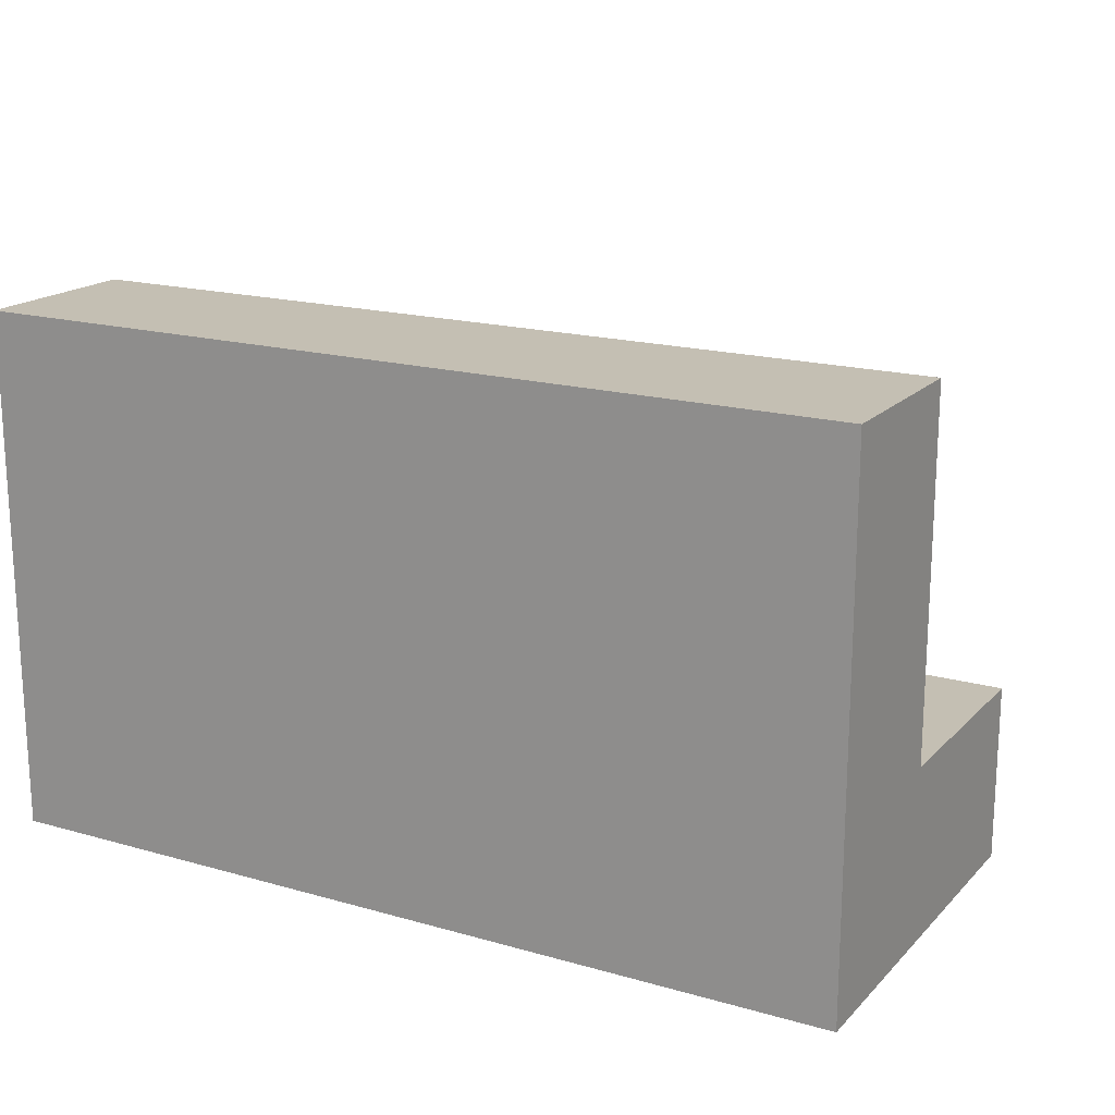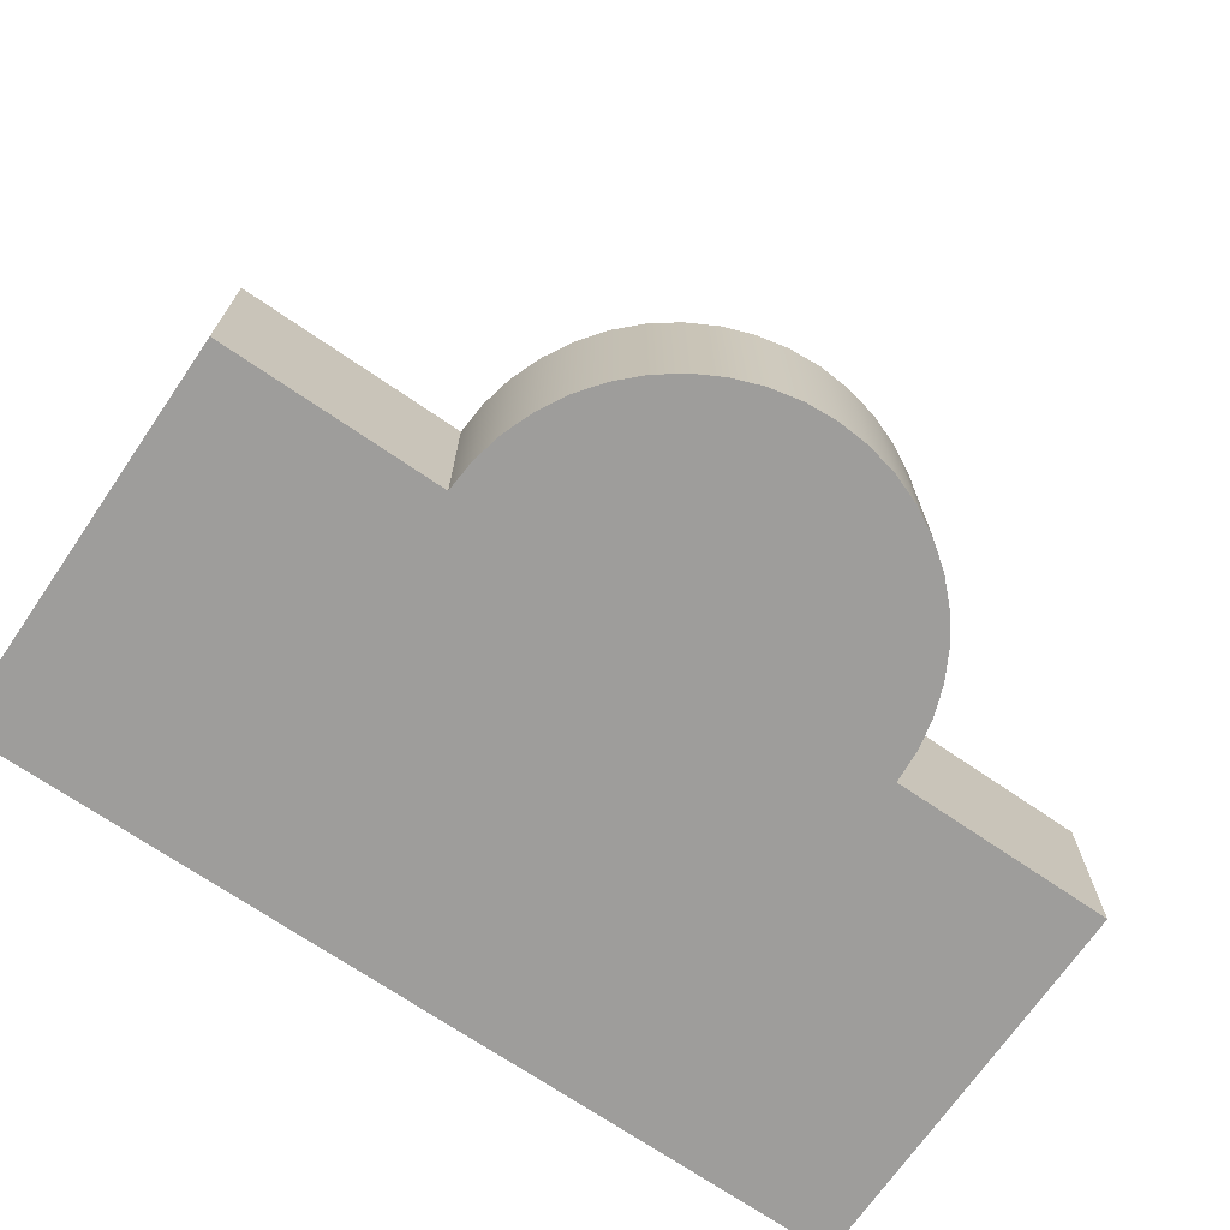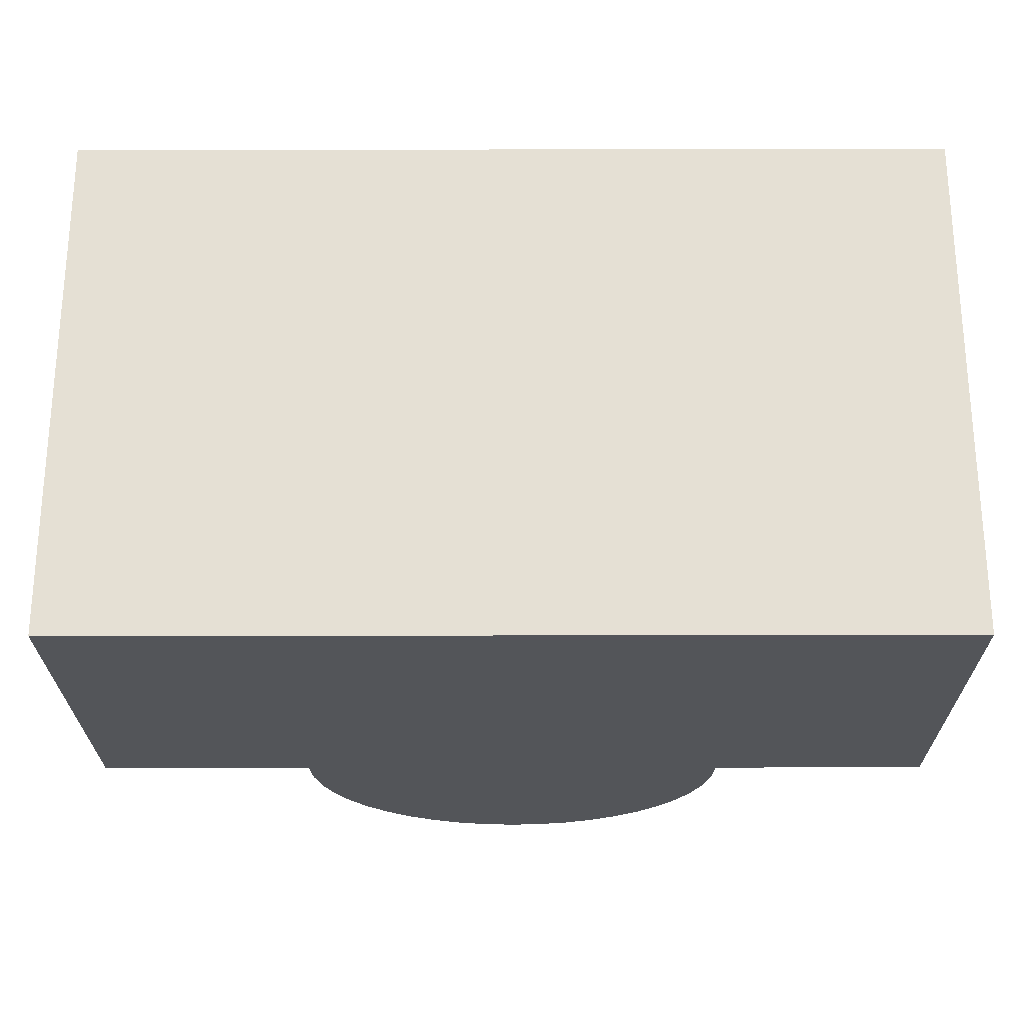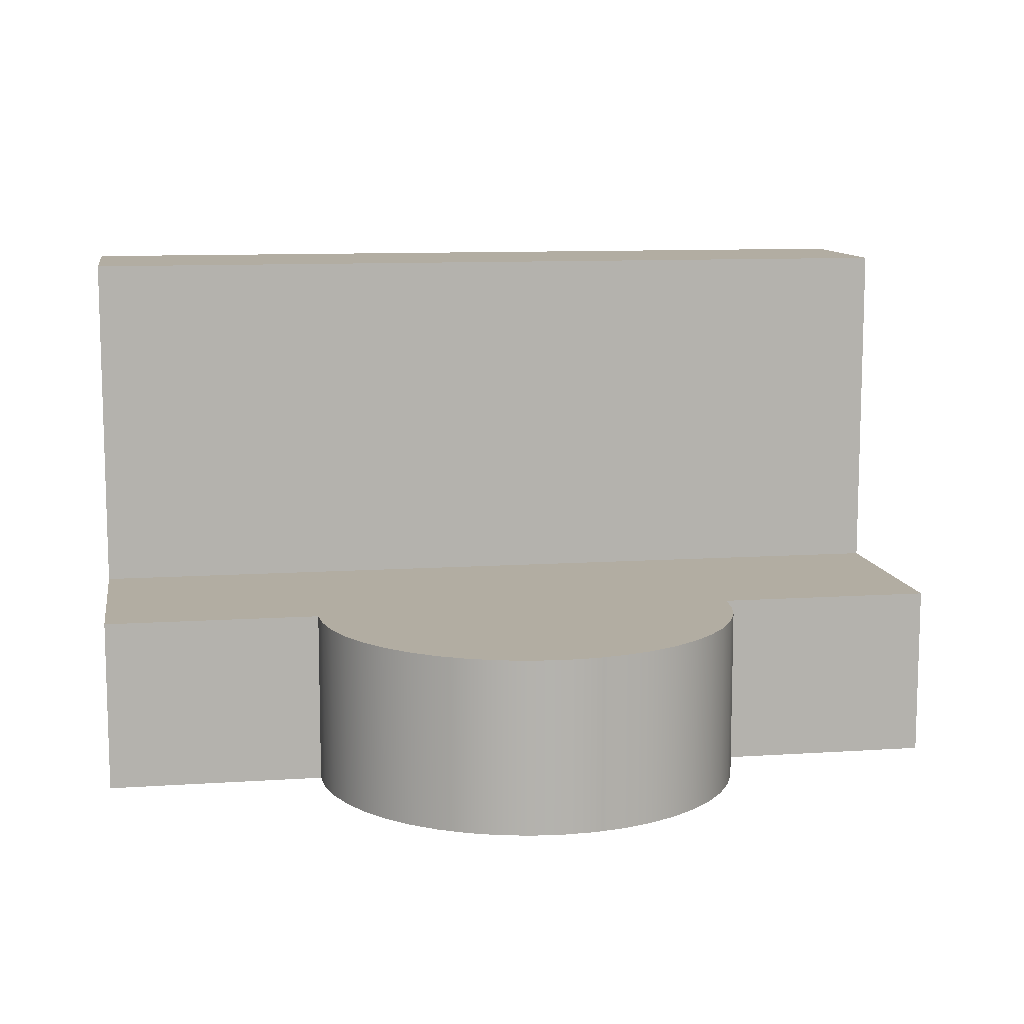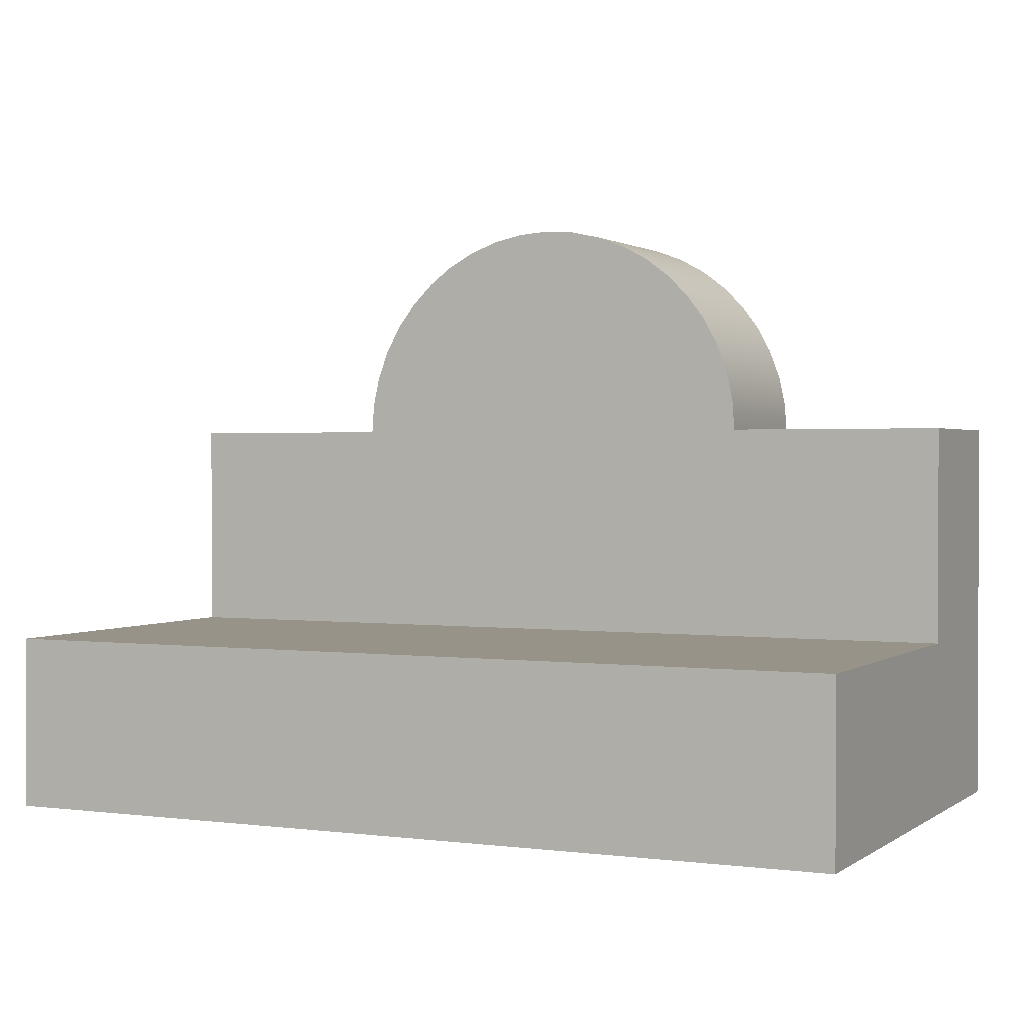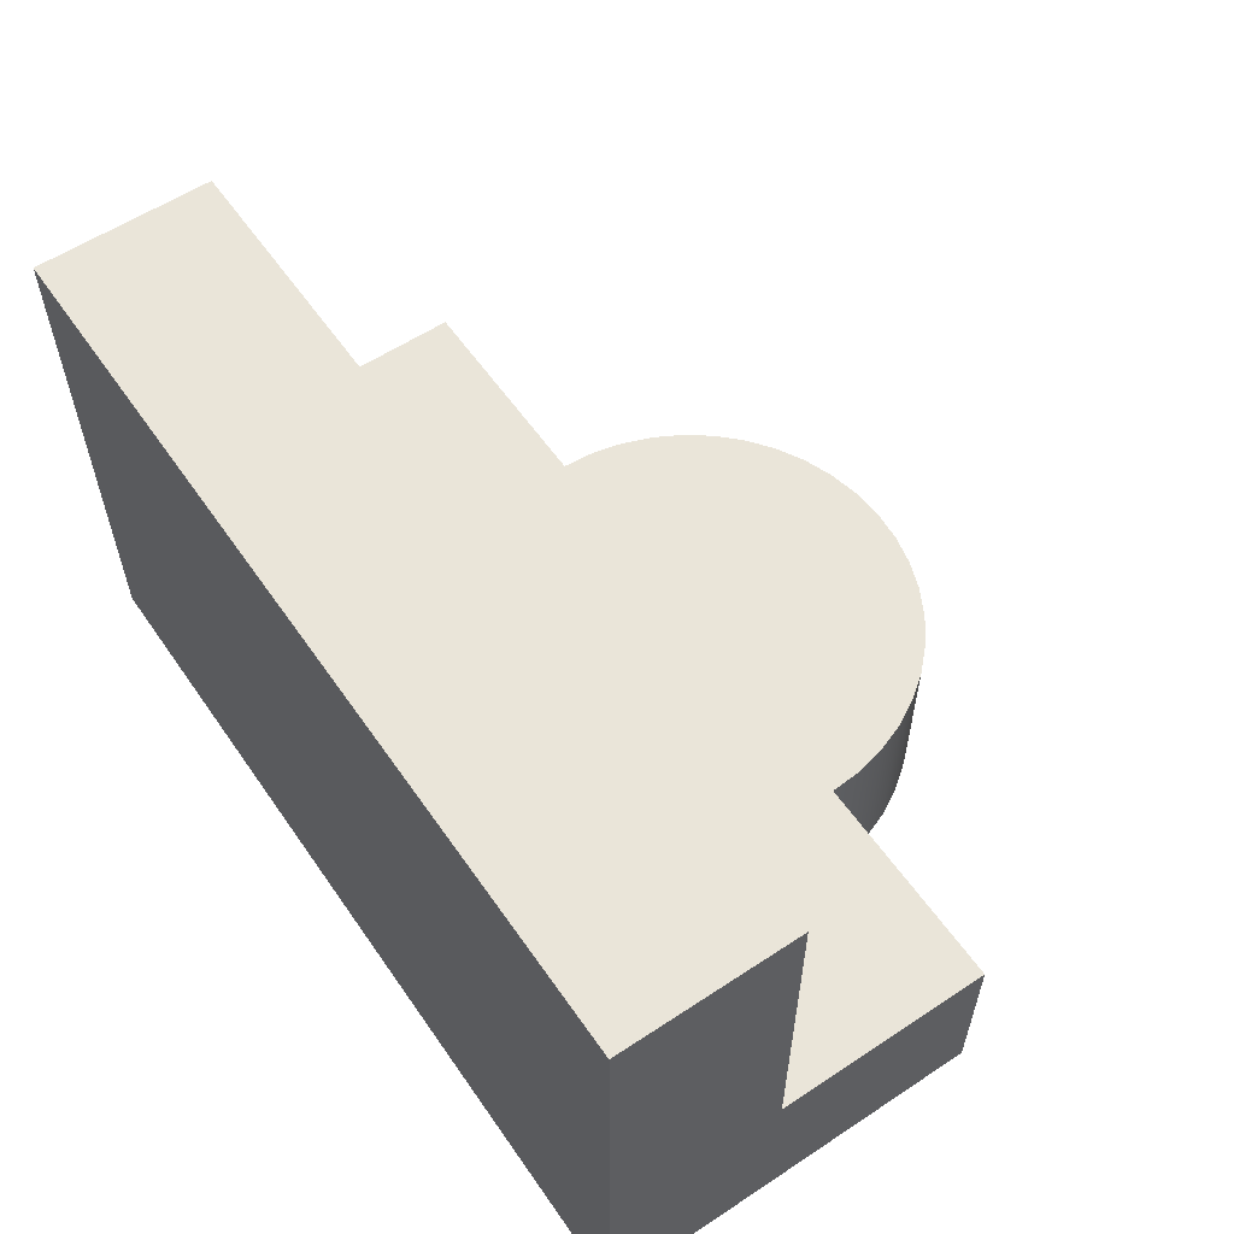
<metadata>
{"format":"obj","ext":"obj","renderer":"f3d","projection":"perspective","resolution":1024,"background":"white","views":[{"elev":17.9,"azim":29.1,"up":"+Z"},{"elev":-70.5,"azim":145.5,"up":"+Z"},{"elev":-24.5,"azim":0.2,"up":"+Z"},{"elev":10.6,"azim":170.6,"up":"+Z"},{"elev":1.3,"azim":25.5,"up":"+Y"},{"elev":57.8,"azim":55.6,"up":"+Z"}]}
</metadata>
<code>
v 2.5 4.5 -2.22e-16
v 2.5 4.5 2
v 2.525 4.856 2
v 2.601 5.204 2
v 2.726 5.539 2
v 2.897 5.852 2
v 3.111 6.137 2
v 3.363 6.389 2
v 3.648 6.603 2
v 3.961 6.774 2
v 4.296 6.899 2
v 4.644 6.975 2
v 5 7 2
v 5.356 6.975 2
v 5.704 6.899 2
v 6.039 6.774 2
v 6.352 6.603 2
v 6.637 6.389 2
v 6.889 6.137 2
v 7.103 5.852 2
v 7.274 5.539 2
v 7.399 5.204 2
v 7.475 4.856 2
v 7.5 4.5 2
v 7.5 4.5 -1.665e-16
v 7.475 4.856 -2.22e-16
v 7.399 5.204 -2.22e-16
v 7.274 5.539 -2.22e-16
v 7.103 5.852 -2.22e-16
v 6.889 6.137 -2.22e-16
v 6.637 6.389 -2.22e-16
v 6.352 6.603 -2.22e-16
v 6.039 6.774 -2.22e-16
v 5.704 6.899 -2.22e-16
v 5.356 6.975 -2.22e-16
v 5 7 -2.22e-16
v 4.644 6.975 -2.22e-16
v 4.296 6.899 -2.22e-16
v 3.961 6.774 -2.22e-16
v 3.648 6.603 -2.22e-16
v 3.363 6.389 -2.22e-16
v 3.111 6.137 -2.22e-16
v 2.897 5.852 -2.22e-16
v 2.726 5.539 -2.22e-16
v 2.601 5.204 -2.22e-16
v 2.525 4.856 -2.22e-16
v 7.5 4.5 -1.665e-16
v 10 4.5 0
v 10 0 0
v 0 0 0
v 0 4.5 0
v 2.5 4.5 -2.22e-16
v 2.525 4.856 -2.22e-16
v 2.601 5.204 -2.22e-16
v 2.726 5.539 -2.22e-16
v 2.897 5.852 -2.22e-16
v 3.111 6.137 -2.22e-16
v 3.363 6.389 -2.22e-16
v 3.648 6.603 -2.22e-16
v 3.961 6.774 -2.22e-16
v 4.296 6.899 -2.22e-16
v 4.644 6.975 -2.22e-16
v 5 7 -2.22e-16
v 5.356 6.975 -2.22e-16
v 5.704 6.899 -2.22e-16
v 6.039 6.774 -2.22e-16
v 6.352 6.603 -2.22e-16
v 6.637 6.389 -2.22e-16
v 6.889 6.137 -2.22e-16
v 7.103 5.852 -2.22e-16
v 7.274 5.539 -2.22e-16
v 7.399 5.204 -2.22e-16
v 7.475 4.856 -2.22e-16
v 7.5 4.5 -1.665e-16
v 7.5 4.5 2
v 10 4.5 2
v 10 4.5 0
v 2.5 4.5 2
v 0 4.5 2
v 0 2 2
v 10 2 2
v 10 4.5 2
v 7.5 4.5 2
v 7.475 4.856 2
v 7.399 5.204 2
v 7.274 5.539 2
v 7.103 5.852 2
v 6.889 6.137 2
v 6.637 6.389 2
v 6.352 6.603 2
v 6.039 6.774 2
v 5.704 6.899 2
v 5.356 6.975 2
v 5 7 2
v 4.644 6.975 2
v 4.296 6.899 2
v 3.961 6.774 2
v 3.648 6.603 2
v 3.363 6.389 2
v 3.111 6.137 2
v 2.897 5.852 2
v 2.726 5.539 2
v 2.601 5.204 2
v 2.525 4.856 2
v 2.5 4.5 2
v 2.5 4.5 -2.22e-16
v 0 4.5 0
v 0 4.5 2
v 10 2 2
v 0 2 2
v 0 2 6
v 10 2 6
v 0 0 0
v 0 0 6
v 0 2 6
v 0 2 2
v 0 4.5 2
v 0 4.5 0
v 10 0 6
v 10 0 0
v 10 4.5 0
v 10 4.5 2
v 10 2 2
v 10 2 6
v 0 0 6
v 10 0 6
v 10 2 6
v 0 2 6
v 10 0 6
v 0 0 6
v 0 0 0
v 10 0 0
g 5bd01800-e332-11ea-b5c9-54bf646e7e1f
f 1 2 46
f 46 2 3
f 46 3 45
f 45 3 4
f 45 4 44
f 44 4 5
f 44 5 43
f 43 5 6
f 43 6 42
f 42 6 7
f 42 7 41
f 41 7 8
f 41 8 40
f 40 8 9
f 40 9 39
f 39 9 10
f 39 10 38
f 38 10 11
f 38 11 37
f 37 11 12
f 37 12 36
f 36 12 13
f 36 13 35
f 35 13 14
f 35 14 34
f 34 14 15
f 34 15 33
f 33 15 16
f 33 16 32
f 32 16 17
f 32 17 31
f 31 17 18
f 31 18 30
f 30 18 19
f 30 19 29
f 29 19 20
f 29 20 28
f 28 20 21
f 28 21 27
f 27 21 22
f 27 22 26
f 26 22 23
f 26 23 25
f 25 23 24
g 5b89ea26-e332-11ea-8f7f-54bf646e7e1f
f 48 49 47
f 47 49 50
f 47 50 52
f 52 50 51
f 47 52 73
f 73 52 53
f 73 53 72
f 72 53 54
f 72 54 71
f 71 54 55
f 71 55 70
f 70 55 56
f 70 56 69
f 69 56 57
f 69 57 68
f 68 57 58
f 68 58 67
f 67 58 59
f 67 59 66
f 66 59 60
f 66 60 65
f 65 60 61
f 65 61 64
f 64 61 62
f 64 62 63
g 0610de37-cbb2-34d0-9717-0387f8e5a017
f 74 75 77
f 77 75 76
g 5bacd9e8-e332-11ea-a04c-54bf646e7e1f
f 79 80 78
f 78 80 81
f 78 81 83
f 83 81 82
f 78 83 104
f 104 83 84
f 104 84 103
f 103 84 85
f 103 85 102
f 102 85 86
f 102 86 101
f 101 86 87
f 101 87 100
f 100 87 88
f 100 88 99
f 99 88 89
f 99 89 98
f 98 89 90
f 98 90 97
f 97 90 91
f 97 91 96
f 96 91 92
f 96 92 95
f 95 92 93
f 95 93 94
g 5bad27e8-e332-11ea-a407-54bf646e7e1f
f 105 106 108
f 108 106 107
g 5b8aad42-e332-11ea-a643-54bf646e7e1f
f 110 111 109
f 109 111 112
g 5b89c312-e332-11ea-affb-54bf646e7e1f
f 118 113 116
f 116 113 114
f 116 114 115
f 116 117 118
g 5b8a383a-e332-11ea-992f-54bf646e7e1f
f 124 119 123
f 123 119 120
f 123 120 121
f 121 122 123
g 5b8a5f36-e332-11ea-be73-54bf646e7e1f
f 125 126 128
f 128 126 127
g 5b8afb50-e332-11ea-8b21-54bf646e7e1f
f 129 130 132
f 132 130 131

</code>
